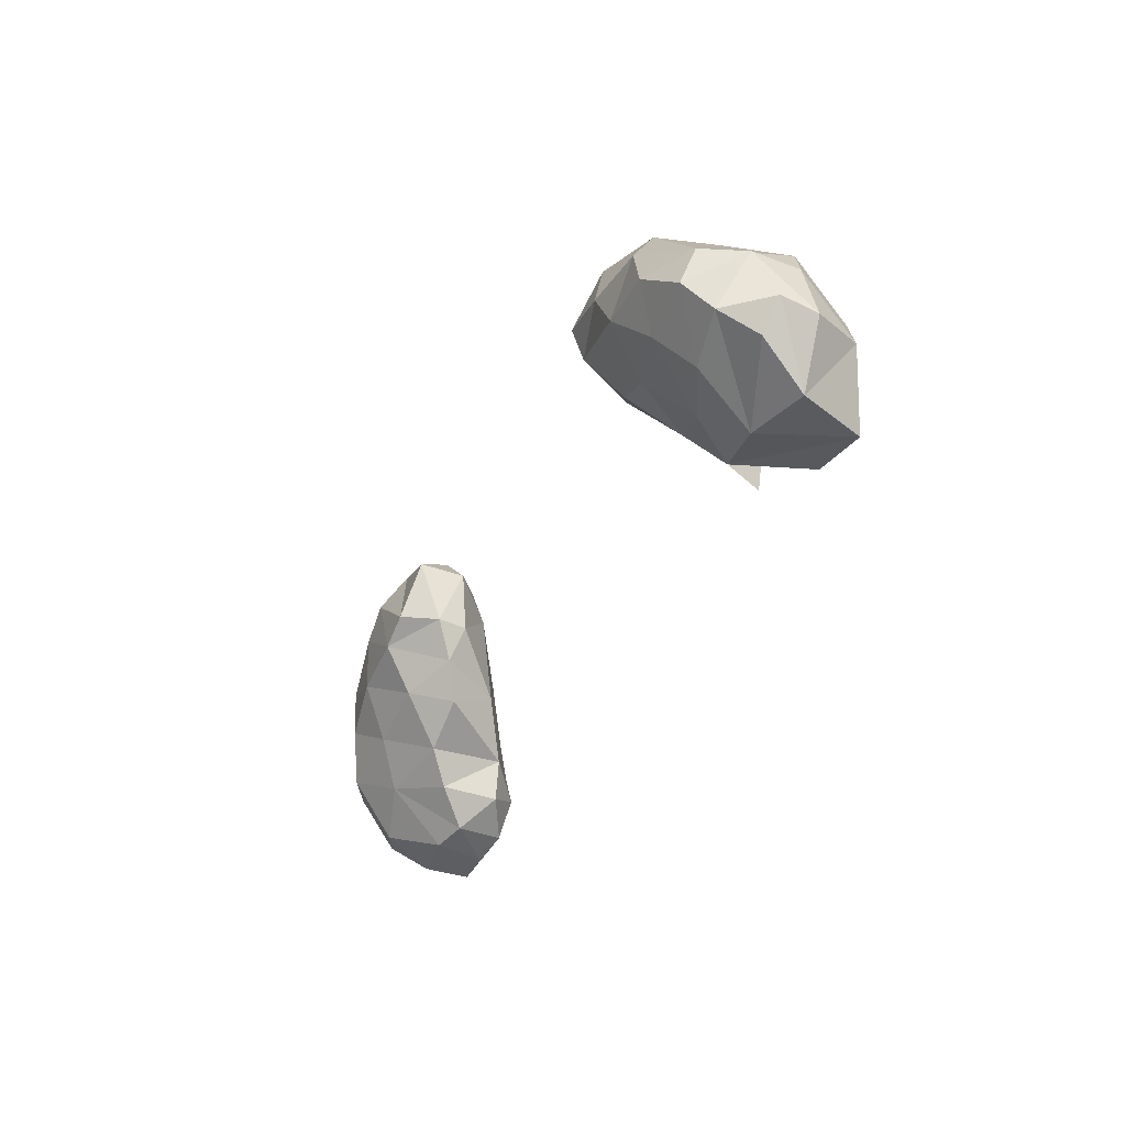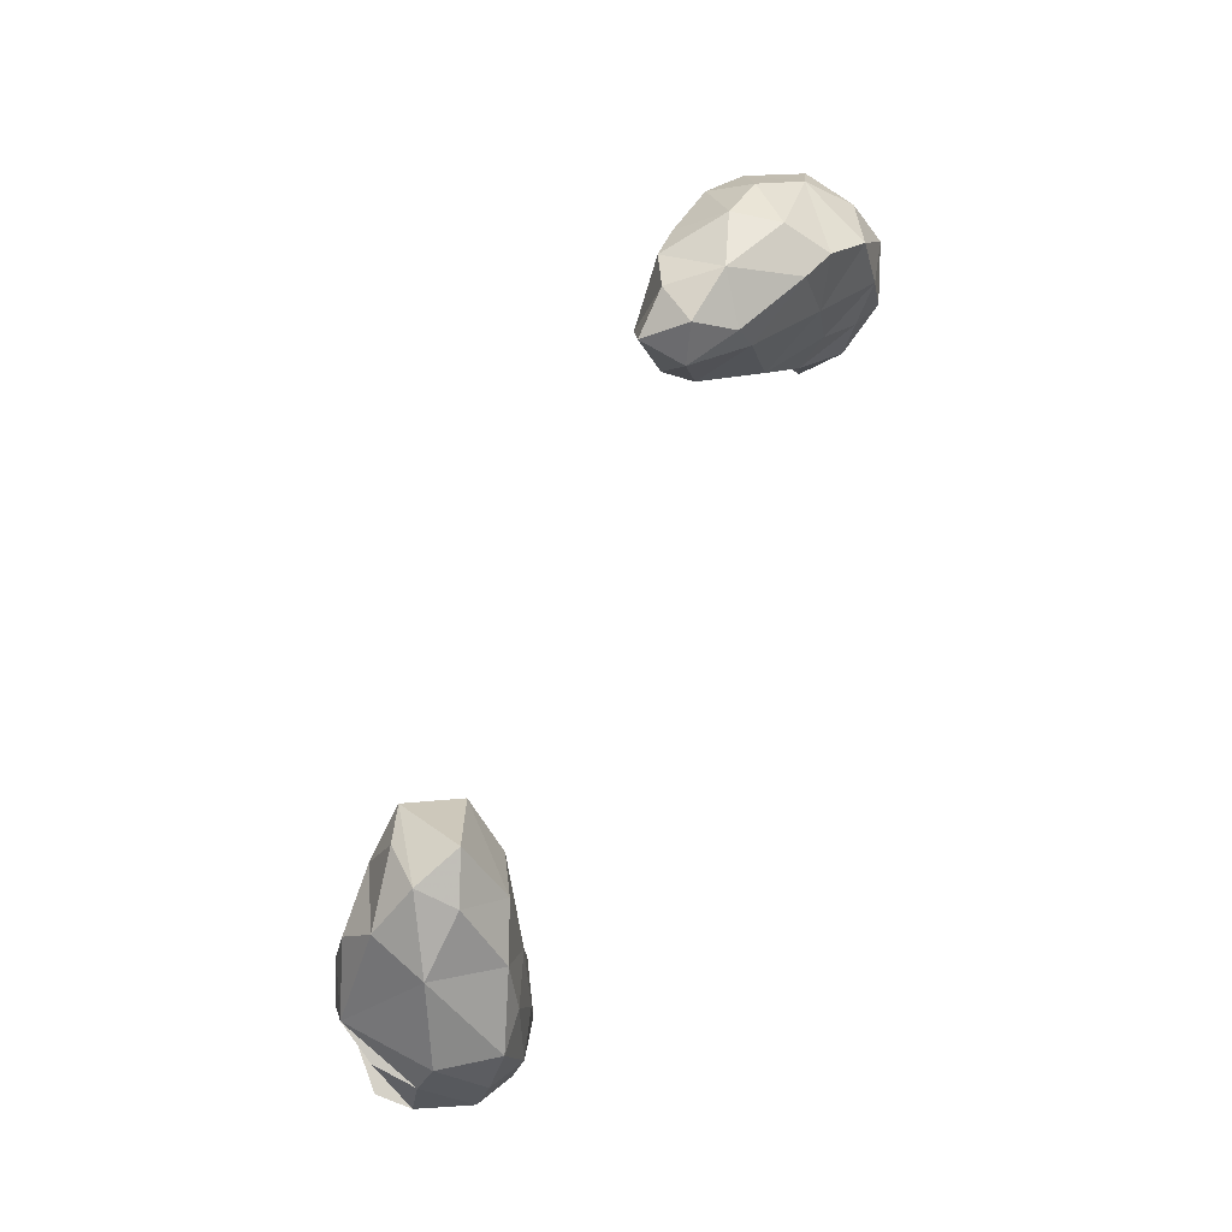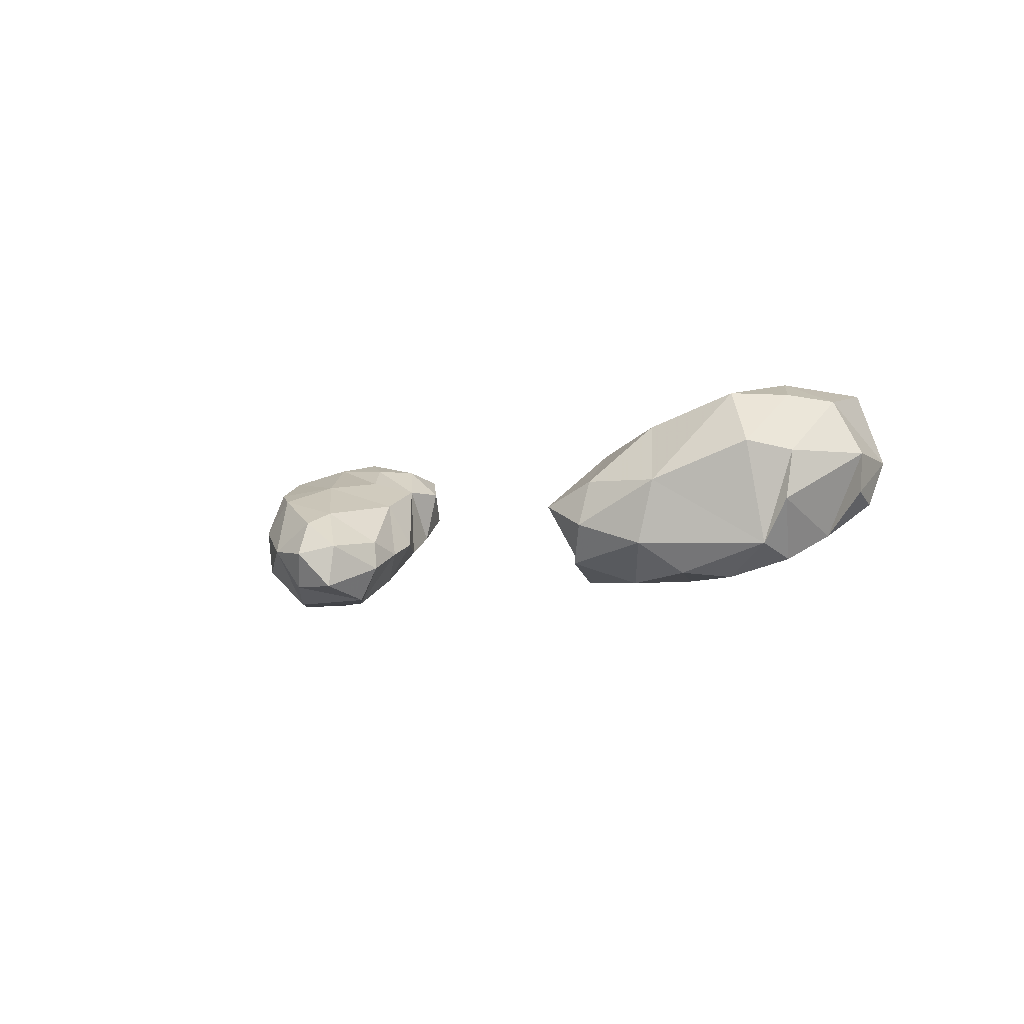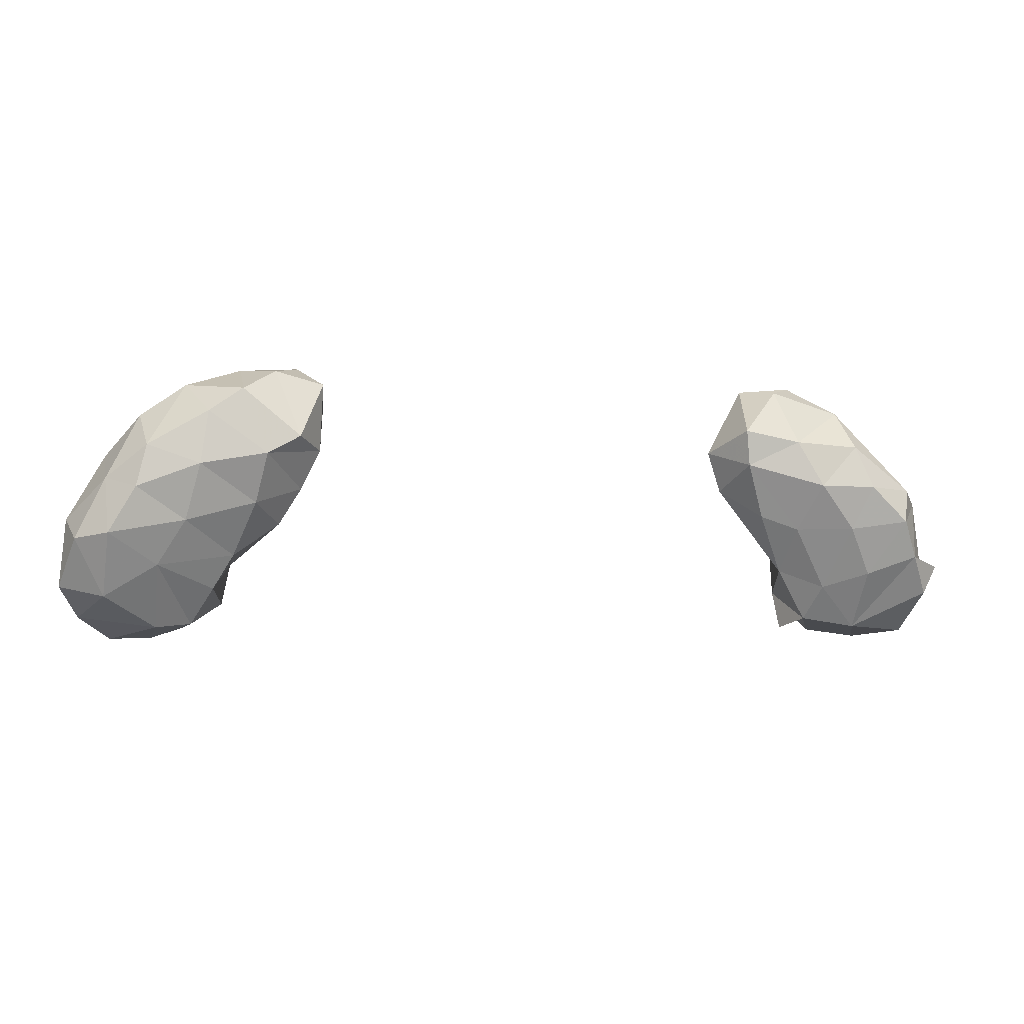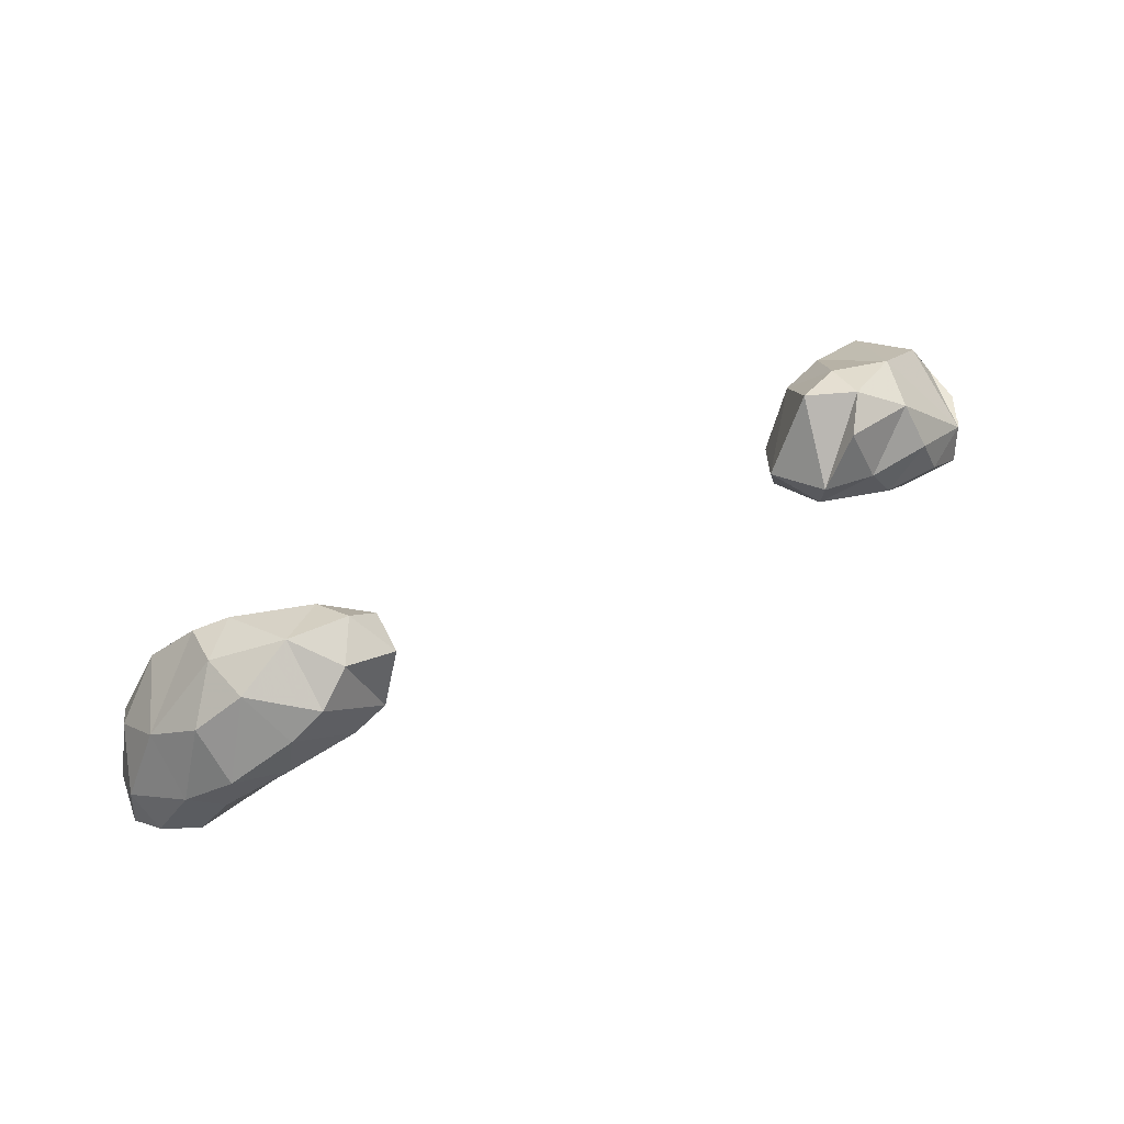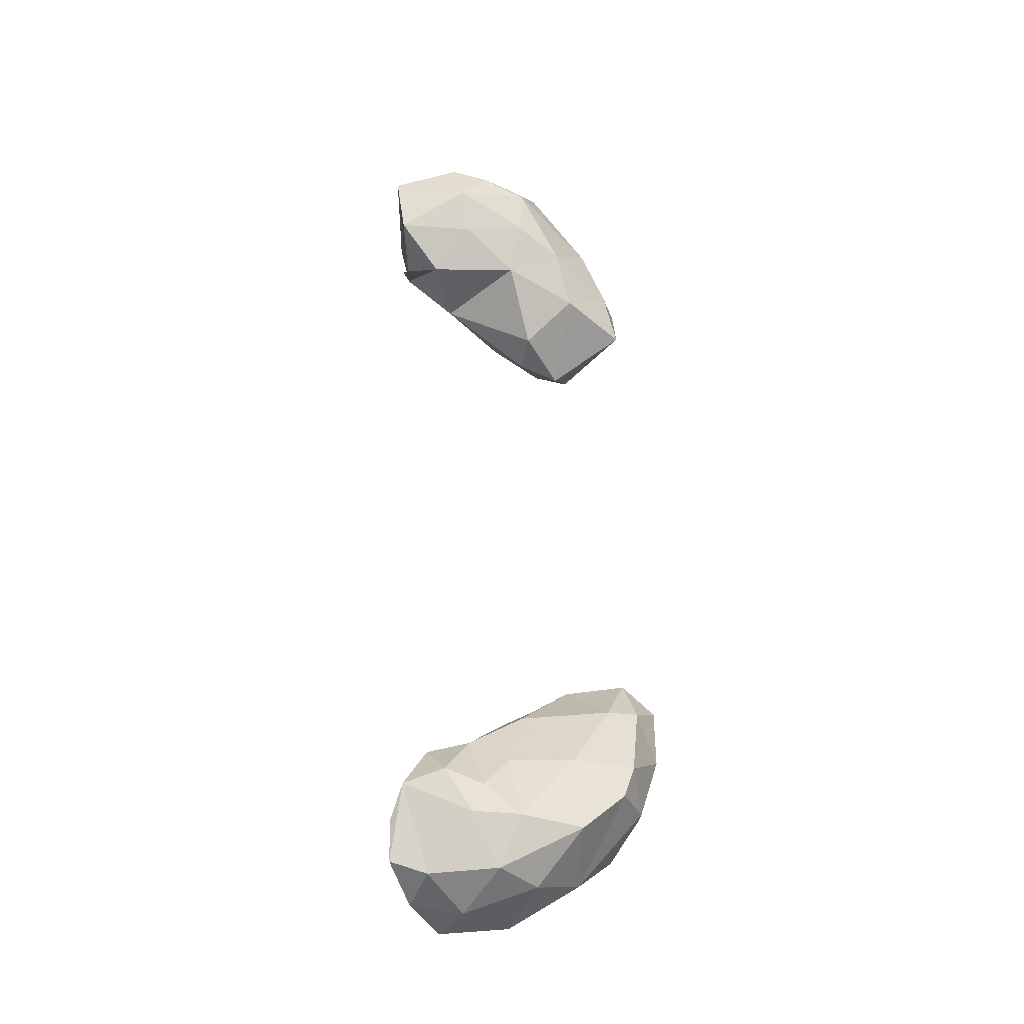
<metadata>
{"format":"obj","ext":"obj","renderer":"f3d","projection":"perspective","resolution":1024,"background":"white","views":[{"elev":-34.9,"azim":66.6,"up":"+Z"},{"elev":79.4,"azim":114.7,"up":"+Z"},{"elev":-5.9,"azim":54.3,"up":"+Y"},{"elev":-11.3,"azim":-9.4,"up":"+Z"},{"elev":56.8,"azim":-28.9,"up":"+Z"},{"elev":58.6,"azim":-92.9,"up":"+Y"}]}
</metadata>
<code>
g
v -27.92 -13.36 -12.17
v -28.24 -13.11 -8.422
v -26.22 -11.74 -3.703
v -26.17 -14.24 -9.143
v -25.56 -14.56 -6.342
v -22.87 -13.07 -11.11
v -31.25 -9.236 -15.27
v -30.15 -12.06 -12.4
v -30.78 -6.836 -13.65
v -28.19 -10.48 -16.03
v -30.07 -6.836 -17
v -27.99 -4.39 -18.13
v -29.14 -3.746 -15.74
v -25.17 -4.43 -18.03
v -25.68 -2.388 -12.71
v -24.75 -7.815 -17.7
v -30.93 -9.902 -10.76
v -28.54 -9.344 -6.075
v -29.52 -6.228 -8.837
v -28.94 -3.865 -11.18
v -26.34 -4.452 -5.738
v -25.76 -3.064 -9.686
v -23.76 -5.872 -2.82
v -22 -14.83 -7.56
v -21.57 -15.05 -3.967
v -19.33 -14.99 -2.307
v -18.24 -12.86 -9.718
v -17.15 -13.77 -0.7204
v -17.58 -14.83 -6.694
v -15.4 -14.7 -5.409
v -13.96 -12.25 -5.842
v -13.92 -13.8 -1.558
v -24.68 -11.43 -13.94
v -23.58 -3.148 -11.97
v -22.37 -7.125 -17.33
v -20.31 -5.232 -15.6
v -21.43 -4.538 -10.23
v -22.97 -3.864 -17.16
v -22.33 -3.219 -14.4
v -20.92 -8.953 -15.08
v -19.62 -10.32 -12.95
v -19.79 -5.238 -12.81
v -23.2 -12.22 -1.561
v -23.89 -9.027 -1.551
v -21.36 -5.188 -5.934
v -21.57 -6.585 -1.997
v -16.57 -9.995 -10.64
v -16.88 -7.825 -3.293
v -16.74 -8.726 -1.235
v -17.5 -6.833 -9.206
v -15.14 -10.97 -8.297
v -14.25 -10.18 -5.894
v -13.71 -10.67 -1.856
v -19.51 -10.87 0.0006572
v -15.63 -11.27 0.1754
v 13.77 -11.72 -4.843
v 15.71 -14.99 -3.878
v 16.01 -14.38 -6.195
v 17.4 -12.41 -9.48
v 19.94 -12.6 -10.36
v 21.16 -15.03 -7.626
v 19.37 -15.15 -4.598
v 22.91 -12.99 -1.9
v 19.39 -9.822 -12.92
v 20.27 -5.313 -13.83
v 20.58 -5.819 -16.44
v 22.43 -10.46 -14.1
v 21.61 -8.298 -16.09
v 23.38 -3.54 -16.24
v 22.84 -3.725 -11.24
v 14.76 -10.99 -7.431
v 15.52 -8.63 -6.921
v 17.85 -7.055 -3.578
v 20 -5.387 -8.04
v 21.31 -5.543 -4.385
v 23.18 -4.15 -7.214
v 24.87 -14.94 -7.59
v 23.65 -13.7 -10.4
v 23.72 -14.73 -4.716
v 28.07 -13.08 -7.372
v 27.61 -13.91 -9.802
v 28.73 -12.48 -12.08
v 25.35 -11.91 -13.28
v 25.13 -8.744 -16.64
v 27.14 -3.211 -16.6
v 25.82 -2.793 -11.5
v 29.11 -7.707 -16.71
v 29.32 -4.268 -12.15
v 30.07 -10.54 -14.33
v 31.26 -9.975 -12.3
v 31.13 -7.598 -12.67
v 24.03 -9.226 -2.079
v 25.91 -3.771 -6.872
v 28.29 -7.004 -5.826
v 27.99 -3.901 -9.593
v 29.52 -10.48 -7.857
v 29.67 -7.564 -8.244
v 18.06 -13.99 -0.7903
v 19.71 -11.76 0.1466
v 16.58 -10.4 0.1414
v 19.69 -9.051 -0.6922
g
f 10 1 8
f 1 2 8
f 4 2 1
f 5 2 4
f 9 11 7
f 11 12 16
f 13 15 38
f 17 8 2
f 17 19 9
f 19 20 9
f 44 23 18
f 26 43 25
f 28 28 26
f 14 38 14
f 14 38 38
f 38 39 36
f 39 42 36
f 42 34 37
f 40 42 41
f 36 42 40
f 43 44 3
f 6 27 24
f 41 47 27
f 47 50 51
f 53 49 55
f 55 54 28
f 32 55 28
f 26 54 43
f 63 99 98
f 61 79 62
f 63 92 99
f 64 64 65
f 64 64 59
f 65 66 68
f 65 70 69
f 56 72 71
f 57 56 57
f 71 64 59
f 72 64 71
f 73 101 75
f 74 76 70
f 79 61 77
f 78 81 77
f 80 77 81
f 80 79 77
f 78 67 83
f 84 68 85
f 87 89 84
f 85 85 88
f 75 92 93
f 96 80 80
f 91 88 97
f 91 88 91
f 88 88 88
f 98 57 57
f 98 57 57
f 92 101 99
f 101 100 99
f 100 101 73
f 99 57 98
f 100 57 99
f 95 95 97
f 88 95 97
f 95 88 88
f 88 88 91
f 97 96 91
f 91 91 90
f 91 96 82
f 91 82 90
f 90 82 89
f 88 95 95
f 95 88 86
f 95 94 97
f 95 95 95
f 96 80 81
f 81 80 80
f 96 81 82
f 86 93 95
f 95 94 95
f 94 95 93
f 94 80 97
f 97 80 96
f 86 76 93
f 76 93 76
f 76 86 70
f 93 92 94
f 94 92 80
f 80 63 79
f 76 75 93
f 76 76 70
f 91 90 87
f 86 88 85
f 85 88 88
f 88 91 87
f 85 87 87
f 88 87 85
f 87 90 89
f 87 89 87
f 85 85 68
f 87 84 85
f 84 89 82
f 84 84 87
f 70 86 69
f 67 84 84
f 69 86 85
f 69 85 68
f 67 84 83
f 78 83 81
f 82 82 89
f 82 81 81
f 81 82 82
f 80 79 80
f 81 80 81
f 80 77 80
f 81 83 82
f 79 79 77
f 77 81 77
f 79 63 62
f 77 79 77
f 82 83 84
f 75 76 74
f 74 70 65
f 78 60 67
f 64 74 65
f 101 92 75
f 73 75 74
f 59 64 59
f 59 64 60
f 73 74 72
f 74 64 72
f 100 73 56
f 71 59 58
f 59 59 58
f 73 72 56
f 100 56 57
f 72 56 56
f 56 56 57
f 65 70 65
f 69 68 65
f 66 65 68
f 68 84 68
f 67 68 84
f 64 67 60
f 65 65 66
f 66 68 68
f 64 68 64
f 67 64 68
f 65 65 64
f 65 66 65
f 59 64 64
f 65 68 64
f 92 63 80
f 79 63 79
f 60 78 61
f 77 61 78
f 63 98 62
f 61 58 60
f 62 58 61
f 58 59 60
f 58 59 58
f 98 57 62
f 58 58 62
f 71 58 56
f 58 58 58
f 56 58 57
f 58 62 57
f 56 71 56
f 56 58 58
f 57 56 56
f 57 56 57
f 53 55 32
f 49 49 55
f 49 49 49
f 49 49 53
f 49 54 55
f 54 49 46
f 54 26 28
f 31 53 32
f 48 49 53
f 52 48 53
f 48 52 50
f 52 53 31
f 52 31 51
f 50 52 51
f 45 50 37
f 49 49 49
f 48 49 49
f 42 50 47
f 47 51 27
f 46 49 48
f 45 48 50
f 49 46 49
f 46 49 46
f 42 50 42
f 37 50 42
f 42 42 36
f 44 46 23
f 46 48 45
f 44 54 46
f 41 6 33
f 22 37 34
f 37 22 45
f 34 34 37
f 46 45 23
f 54 44 43
f 21 45 22
f 46 23 46
f 41 42 47
f 34 42 39
f 35 36 40
f 40 33 33
f 41 33 40
f 39 15 34
f 38 39 38
f 34 34 39
f 38 36 35
f 40 33 35
f 33 33 33
f 15 39 38
f 14 38 35
f 14 35 16
f 16 33 10
f 33 16 35
f 33 33 10
f 33 33 1
f 31 32 30
f 32 28 28
f 31 29 51
f 28 30 32
f 29 27 51
f 28 28 30
f 28 28 28
f 31 30 29
f 28 26 30
f 30 26 29
f 29 24 27
f 27 6 41
f 26 25 29
f 25 24 29
f 25 5 24
f 25 43 5
f 5 5 24
f 22 34 15
f 34 22 22
f 45 21 23
f 21 22 21
f 21 22 22
f 18 3 44
f 21 21 19
f 20 21 22
f 18 23 21
f 15 20 22
f 20 15 13
f 20 19 21
f 21 19 18
f 18 19 17
f 17 9 7
f 13 38 12
f 12 38 14
f 12 14 14
f 12 14 12
f 10 33 1
f 13 12 12
f 12 14 16
f 13 12 11
f 11 16 10
f 20 13 9
f 13 11 9
f 7 11 10
f 8 7 10
f 17 7 8
f 43 3 5
f 3 2 5
f 3 5 5
f 5 4 24
f 24 4 6
f 6 4 1
f 3 18 2
f 18 17 2
f 4 1 1
f 6 1 33
f 1 1 33

</code>
